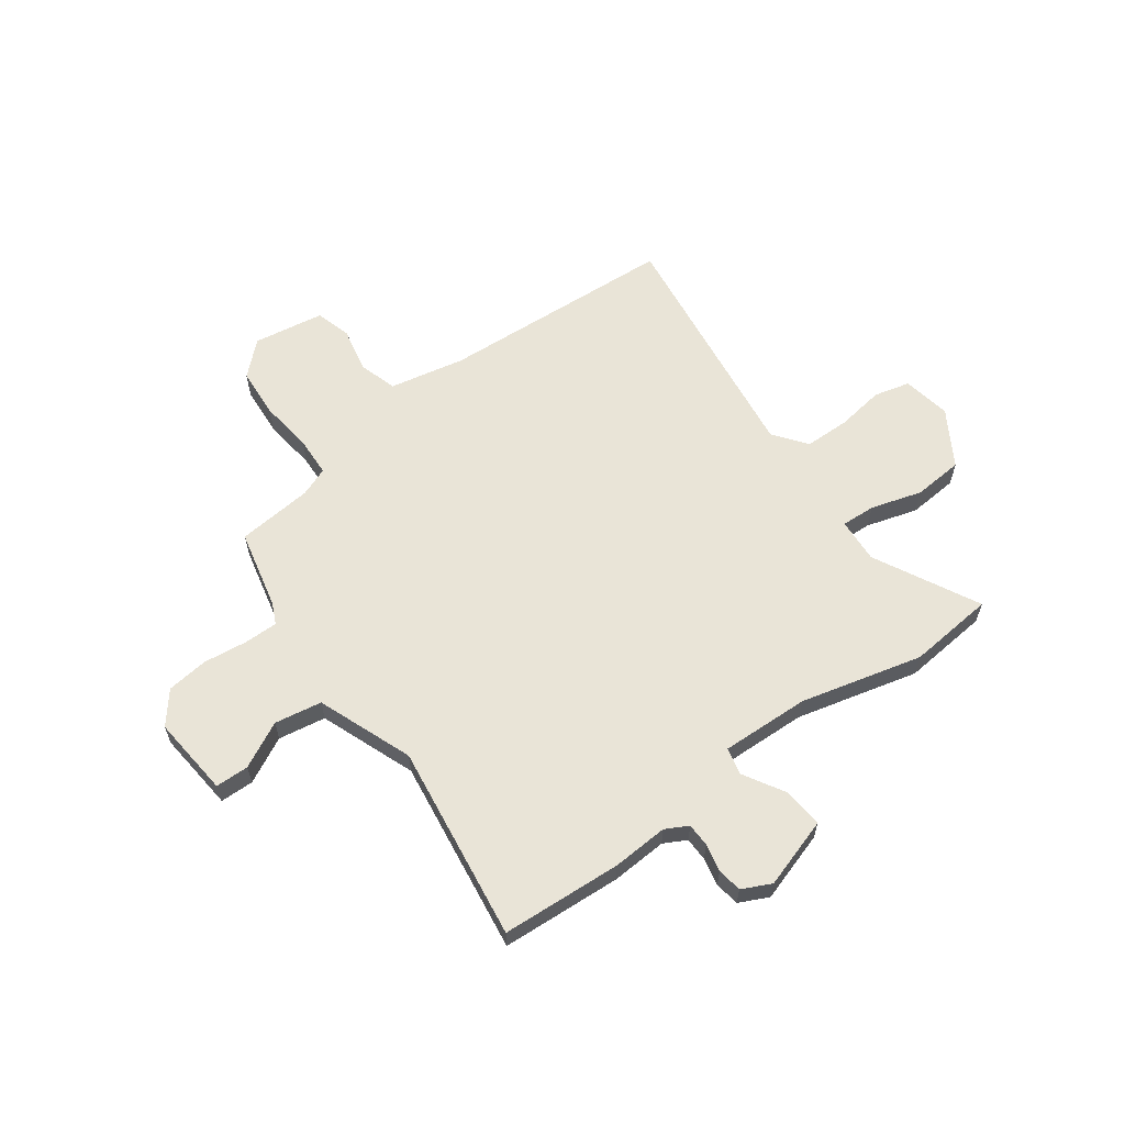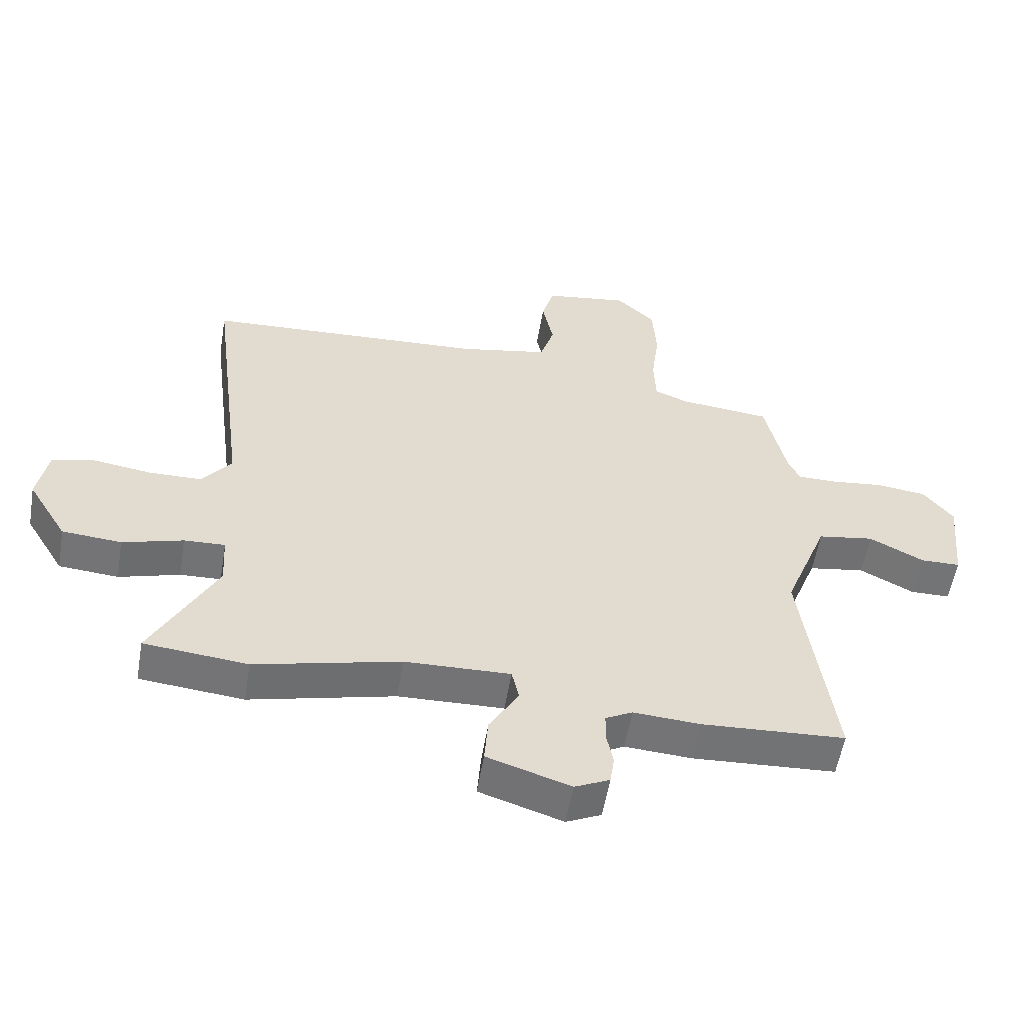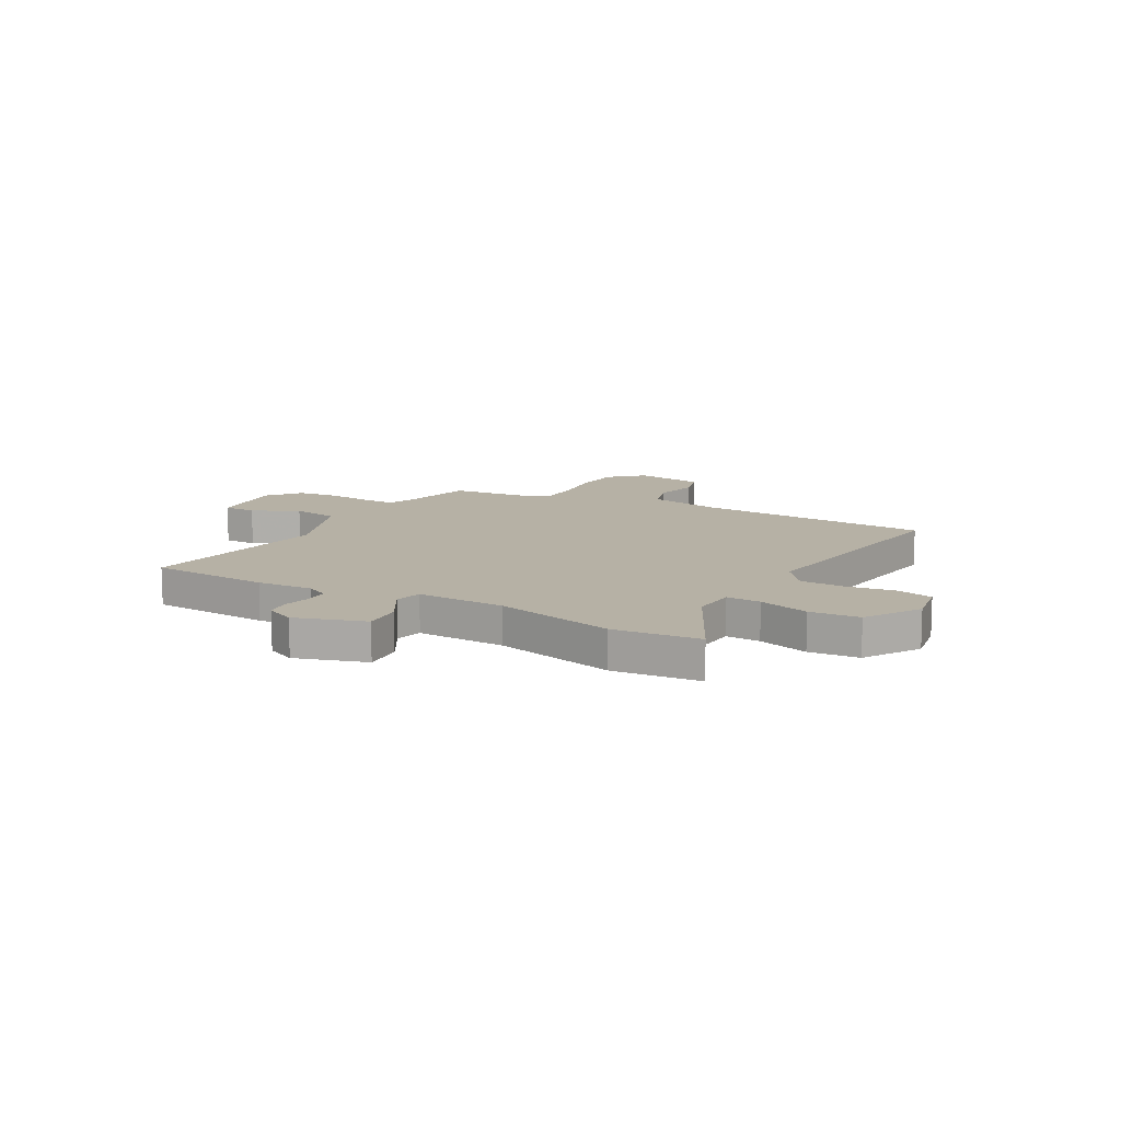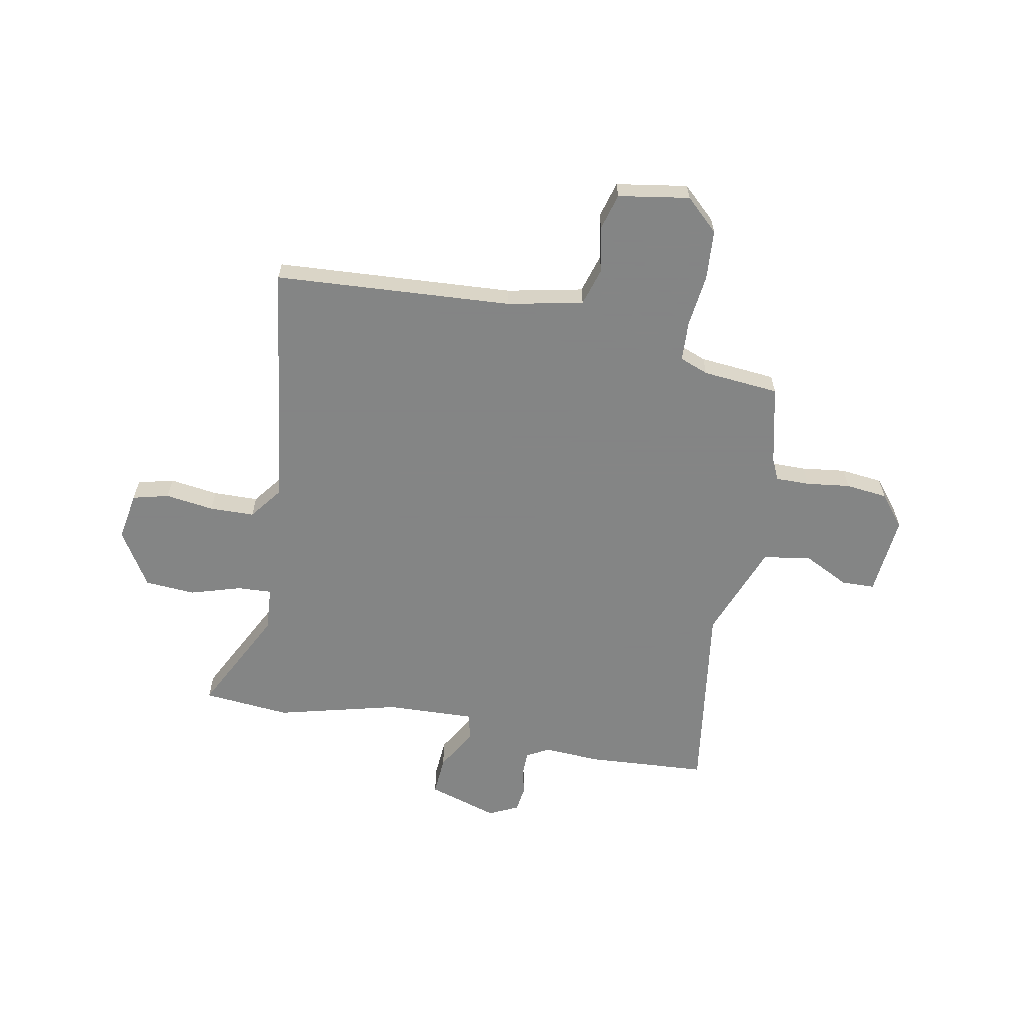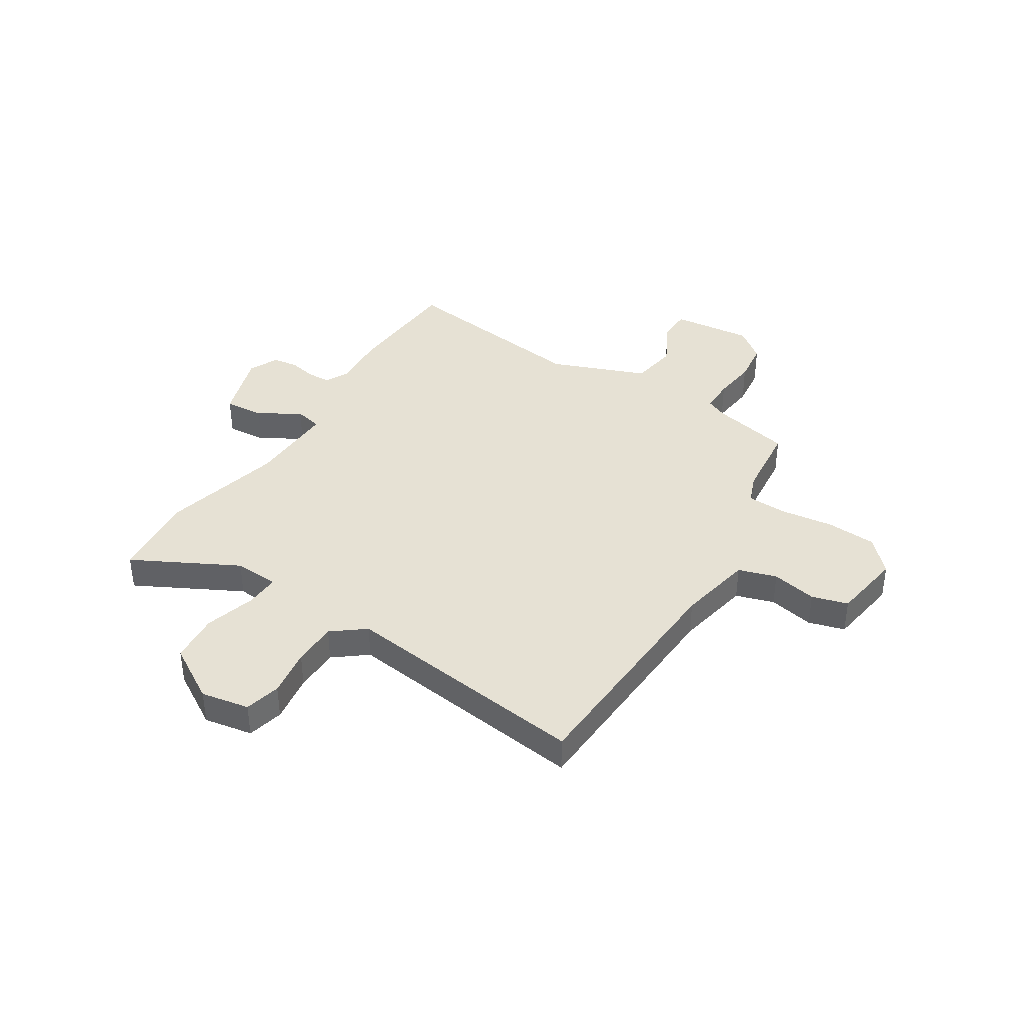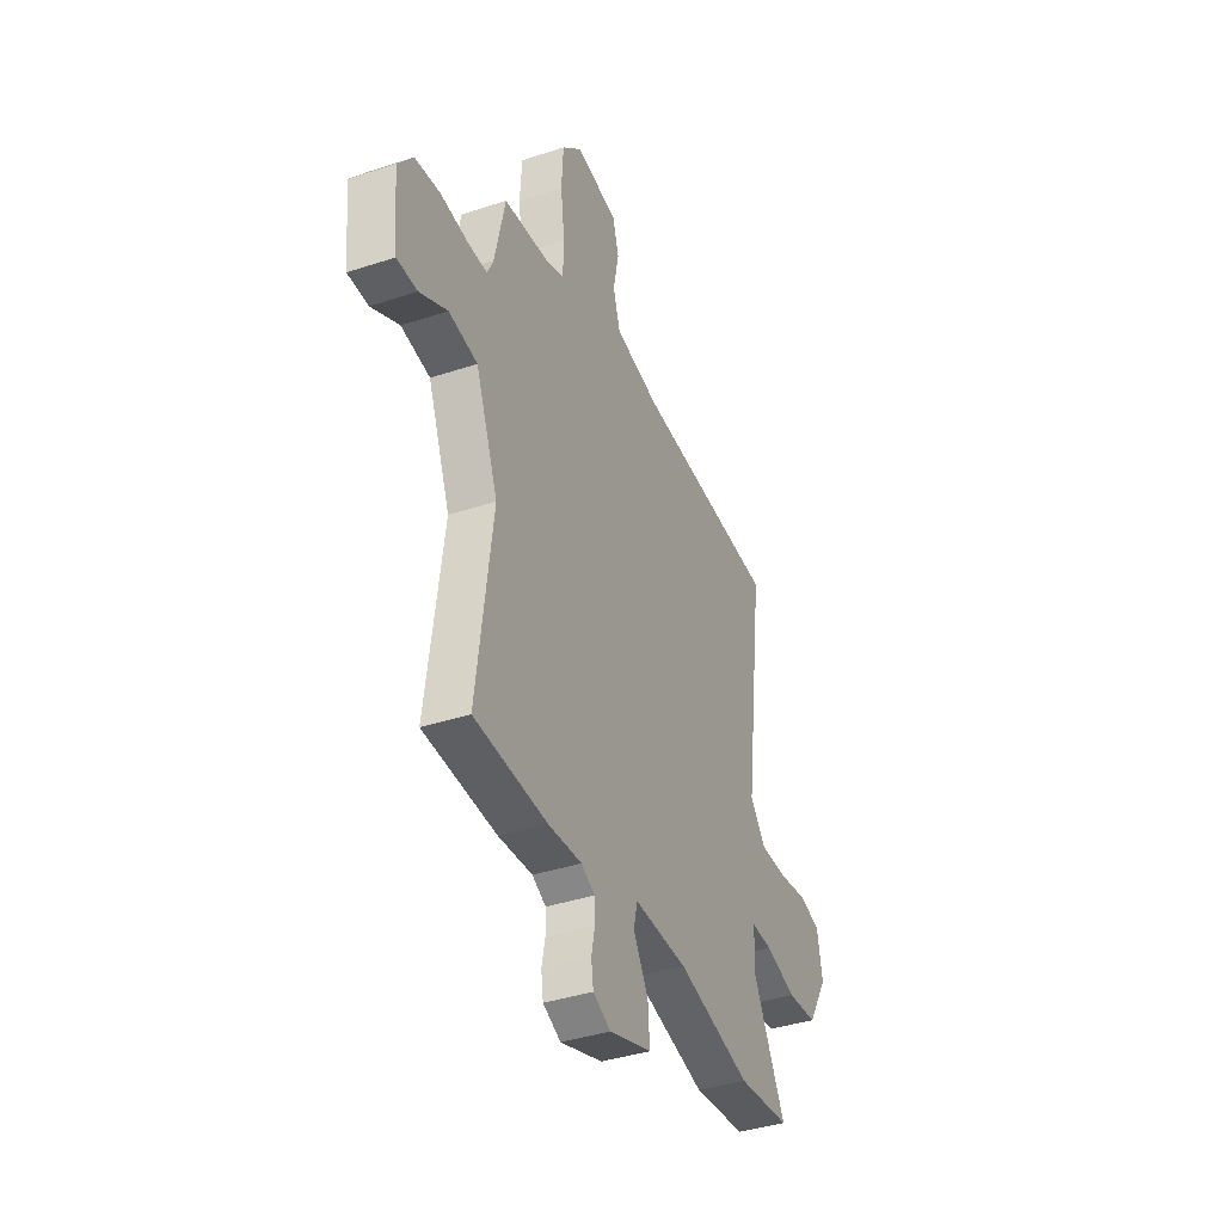
<metadata>
{"format":"obj","ext":"obj","renderer":"f3d","projection":"perspective","resolution":1024,"background":"white","views":[{"elev":61.2,"azim":144.2,"up":"+Y"},{"elev":-56.1,"azim":-9.5,"up":"+Z"},{"elev":12.0,"azim":-150.4,"up":"+Y"},{"elev":-61.6,"azim":-10.2,"up":"+Y"},{"elev":39.2,"azim":-57.8,"up":"+Y"},{"elev":-38.7,"azim":112.6,"up":"+Z"}]}
</metadata>
<code>
v -0.401 0.07 -0.51
v -0.57 0.07 -0.493
v -0.464 0.07 -0.29
v -0.469 0.07 -0.203
v -0.536 0.07 -0.206
v -0.635 0.07 -0.235
v -0.732 0.07 -0.227
v -0.797 0.07 -0.119
v -0.78 0.07 -0.025
v -0.71 0.07 -0.008
v -0.616 0.07 -0.022
v -0.529 0.07 -0.021
v -0.48 0.07 0.042
v -0.541 0.07 0.523
v -0.08 0.07 0.548
v 0.066 0.07 0.577
v 0.089 0.07 0.651
v 0.071 0.07 0.739
v 0.091 0.07 0.809
v 0.229 0.07 0.83
v 0.292 0.07 0.77
v 0.298 0.07 0.673
v 0.285 0.07 0.57
v 0.288 0.07 0.492
v 0.344 0.07 0.47
v 0.492 0.07 0.455
v 0.526 0.07 0.301
v 0.545 0.07 0.259
v 0.611 0.07 0.259
v 0.696 0.07 0.269
v 0.777 0.07 0.259
v 0.826 0.07 0.197
v 0.81 0.07 0.04
v 0.745 0.07 0.039
v 0.656 0.07 0.085
v 0.564 0.07 0.07
v 0.492 0.07 -0.115
v 0.543 0.07 -0.498
v 0.309 0.07 -0.511
v 0.2 0.07 -0.504
v 0.156 0.07 -0.527
v 0.155 0.07 -0.573
v 0.166 0.07 -0.627
v 0.159 0.07 -0.675
v 0.102 0.07 -0.702
v -0.034 0.07 -0.658
v -0.028 0.07 -0.581
v 0.02 0.07 -0.5
v 0.008 0.07 -0.447
v -0.164 0.07 -0.452
v -0.401 0 -0.51
v -0.57 0 -0.493
v -0.464 0 -0.29
v -0.469 0 -0.203
v -0.536 0 -0.206
v -0.635 0 -0.235
v -0.732 0 -0.227
v -0.797 0 -0.119
v -0.78 0 -0.025
v -0.71 0 -0.008
v -0.616 0 -0.022
v -0.529 0 -0.021
v -0.48 0 0.042
v -0.541 0 0.523
v -0.08 0 0.548
v 0.066 0 0.577
v 0.089 0 0.651
v 0.071 0 0.739
v 0.091 0 0.809
v 0.229 0 0.83
v 0.292 0 0.77
v 0.298 0 0.673
v 0.285 0 0.57
v 0.288 0 0.492
v 0.344 0 0.47
v 0.492 0 0.455
v 0.526 0 0.301
v 0.545 0 0.259
v 0.611 0 0.259
v 0.696 0 0.269
v 0.777 0 0.259
v 0.826 0 0.197
v 0.81 0 0.04
v 0.745 0 0.039
v 0.656 0 0.085
v 0.564 0 0.07
v 0.492 0 -0.115
v 0.543 0 -0.498
v 0.309 0 -0.511
v 0.2 0 -0.504
v 0.156 0 -0.527
v 0.155 0 -0.573
v 0.166 0 -0.627
v 0.159 0 -0.675
v 0.102 0 -0.702
v -0.034 0 -0.658
v -0.028 0 -0.581
v 0.02 0 -0.5
v 0.008 0 -0.447
v -0.164 0 -0.452
f 46 47 48
f 45 46 48
f 44 45 48
f 43 44 48
f 42 43 48
f 41 42 48 49
f 40 41 49
f 39 40 49
f 38 39 49
f 37 38 49
f 36 37 49 50
f 33 34 35
f 32 33 35
f 31 32 35
f 30 31 35
f 29 30 35
f 28 29 35 36
f 1 2 3
f 50 1 3
f 36 50 3
f 28 36 3
f 27 28 3
f 21 22 23
f 20 21 23
f 19 20 23
f 18 19 23
f 17 18 23
f 16 17 23 24
f 15 16 24 25
f 13 14 15 25
f 9 10 11
f 8 9 11
f 7 8 11
f 6 7 11
f 5 6 11
f 4 5 11 12
f 27 3 4
f 26 27 4
f 25 26 4
f 13 25 4
f 4 12 13
f 98 97 96
f 98 96 95
f 98 95 94
f 98 94 93
f 98 93 92
f 99 98 92 91
f 99 91 90
f 99 90 89
f 99 89 88
f 99 88 87
f 100 99 87 86
f 85 84 83
f 85 83 82
f 85 82 81
f 85 81 80
f 85 80 79
f 86 85 79 78
f 53 52 51
f 53 51 100
f 53 100 86
f 53 86 78
f 53 78 77
f 73 72 71
f 73 71 70
f 73 70 69
f 73 69 68
f 73 68 67
f 74 73 67 66
f 75 74 66 65
f 75 65 64 63
f 61 60 59
f 61 59 58
f 61 58 57
f 61 57 56
f 61 56 55
f 62 61 55 54
f 54 53 77
f 54 77 76
f 54 76 75
f 54 75 63
f 63 62 54
f 1 51 52 2
f 2 52 53 3
f 3 53 54 4
f 4 54 55 5
f 5 55 56 6
f 6 56 57 7
f 7 57 58 8
f 8 58 59 9
f 9 59 60 10
f 10 60 61 11
f 11 61 62 12
f 12 62 63 13
f 13 63 64 14
f 14 64 65 15
f 15 65 66 16
f 16 66 67 17
f 17 67 68 18
f 18 68 69 19
f 19 69 70 20
f 20 70 71 21
f 21 71 72 22
f 22 72 73 23
f 23 73 74 24
f 24 74 75 25
f 25 75 76 26
f 26 76 77 27
f 27 77 78 28
f 28 78 79 29
f 29 79 80 30
f 30 80 81 31
f 31 81 82 32
f 32 82 83 33
f 33 83 84 34
f 34 84 85 35
f 35 85 86 36
f 36 86 87 37
f 37 87 88 38
f 38 88 89 39
f 39 89 90 40
f 40 90 91 41
f 41 91 92 42
f 42 92 93 43
f 43 93 94 44
f 44 94 95 45
f 45 95 96 46
f 46 96 97 47
f 47 97 98 48
f 48 98 99 49
f 49 99 100 50
f 50 100 51 1

</code>
